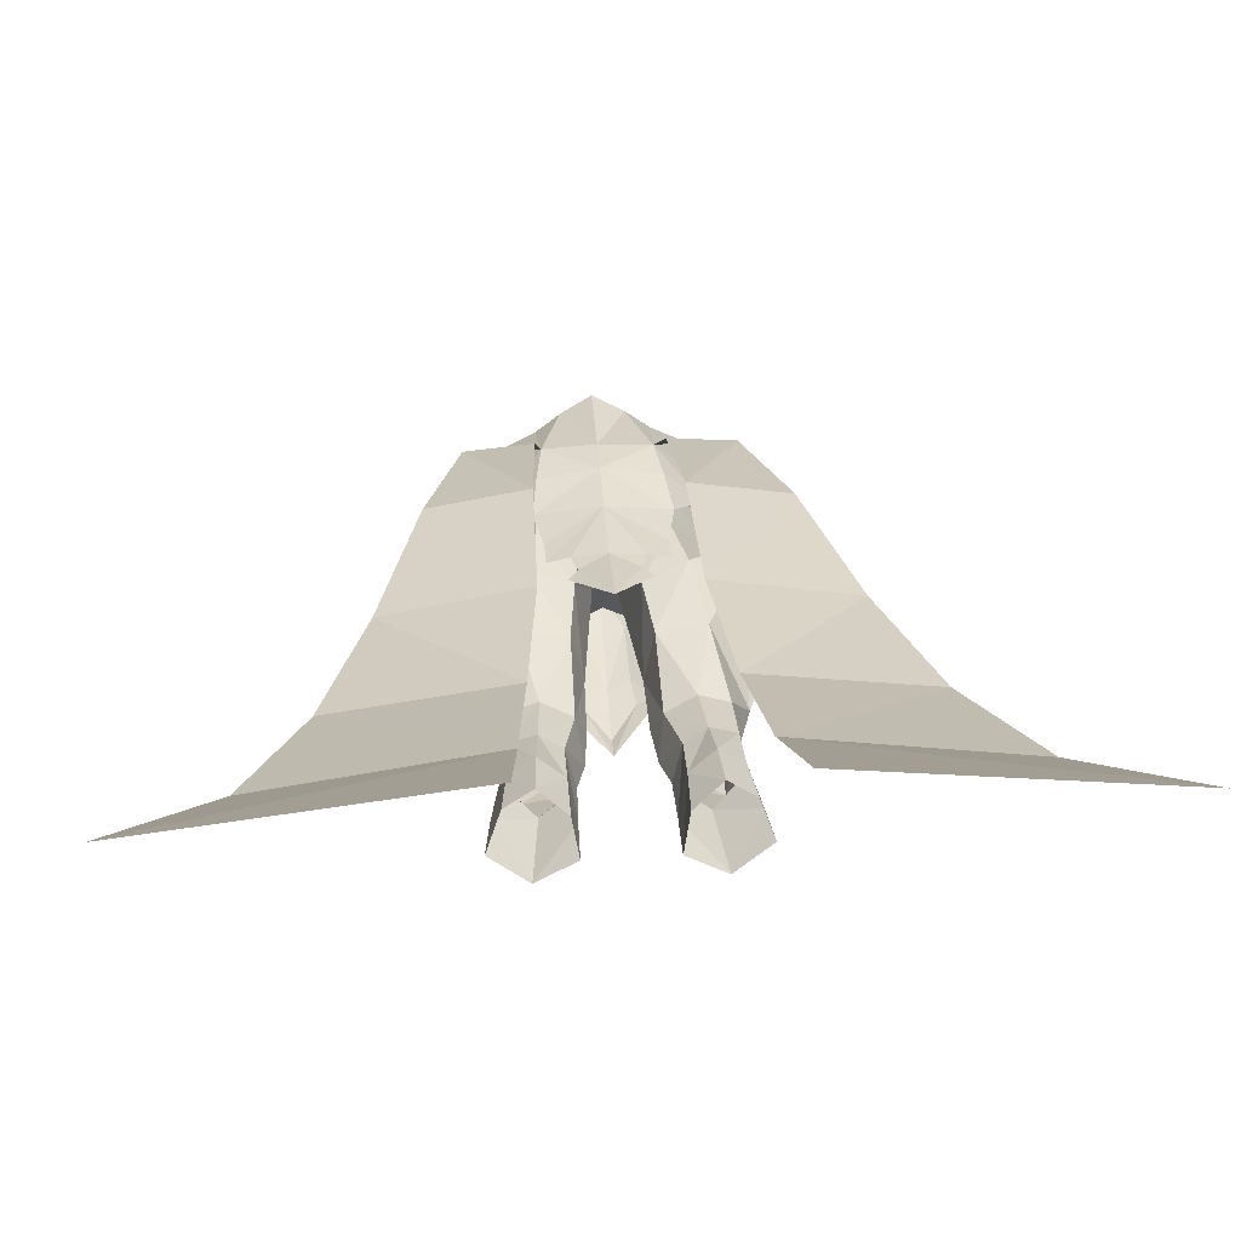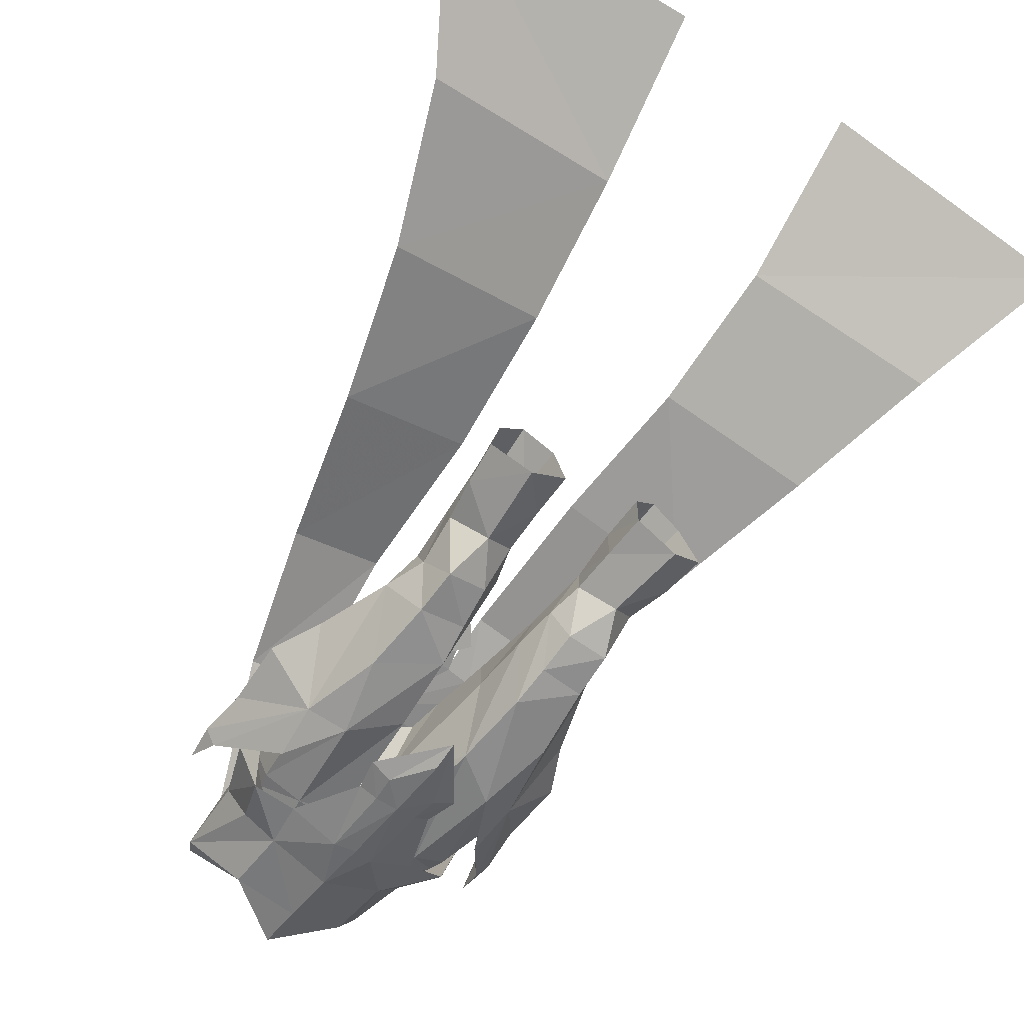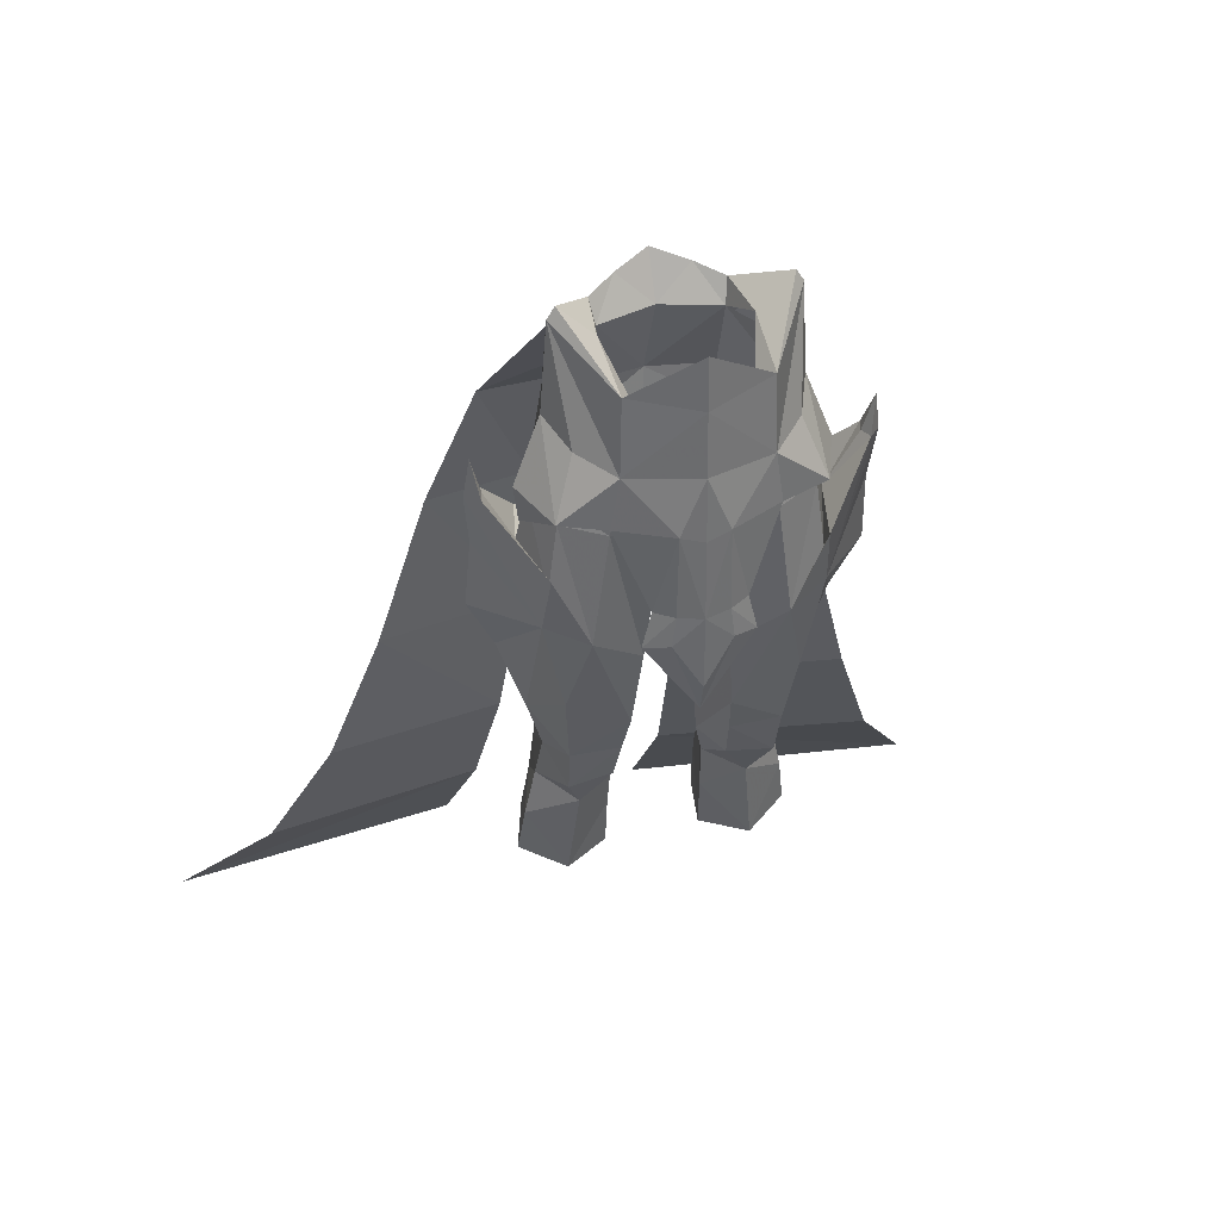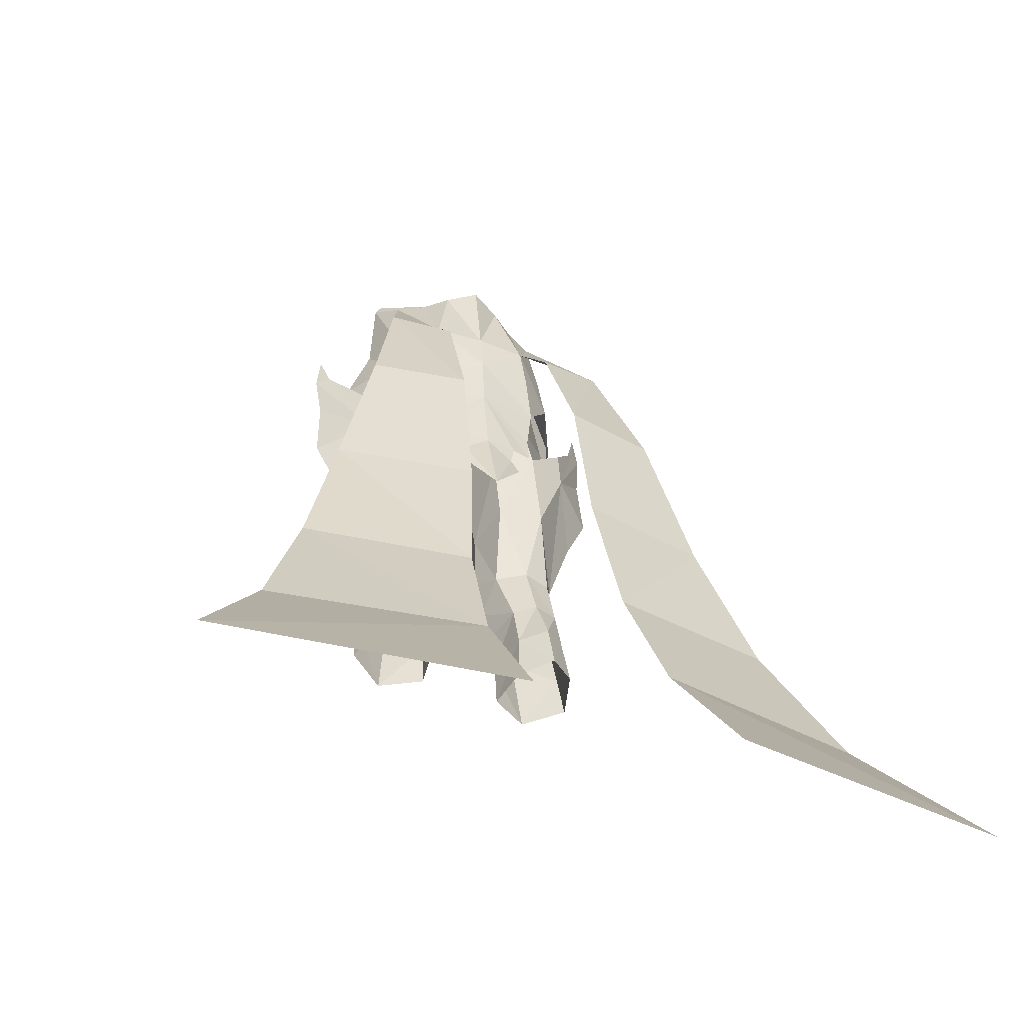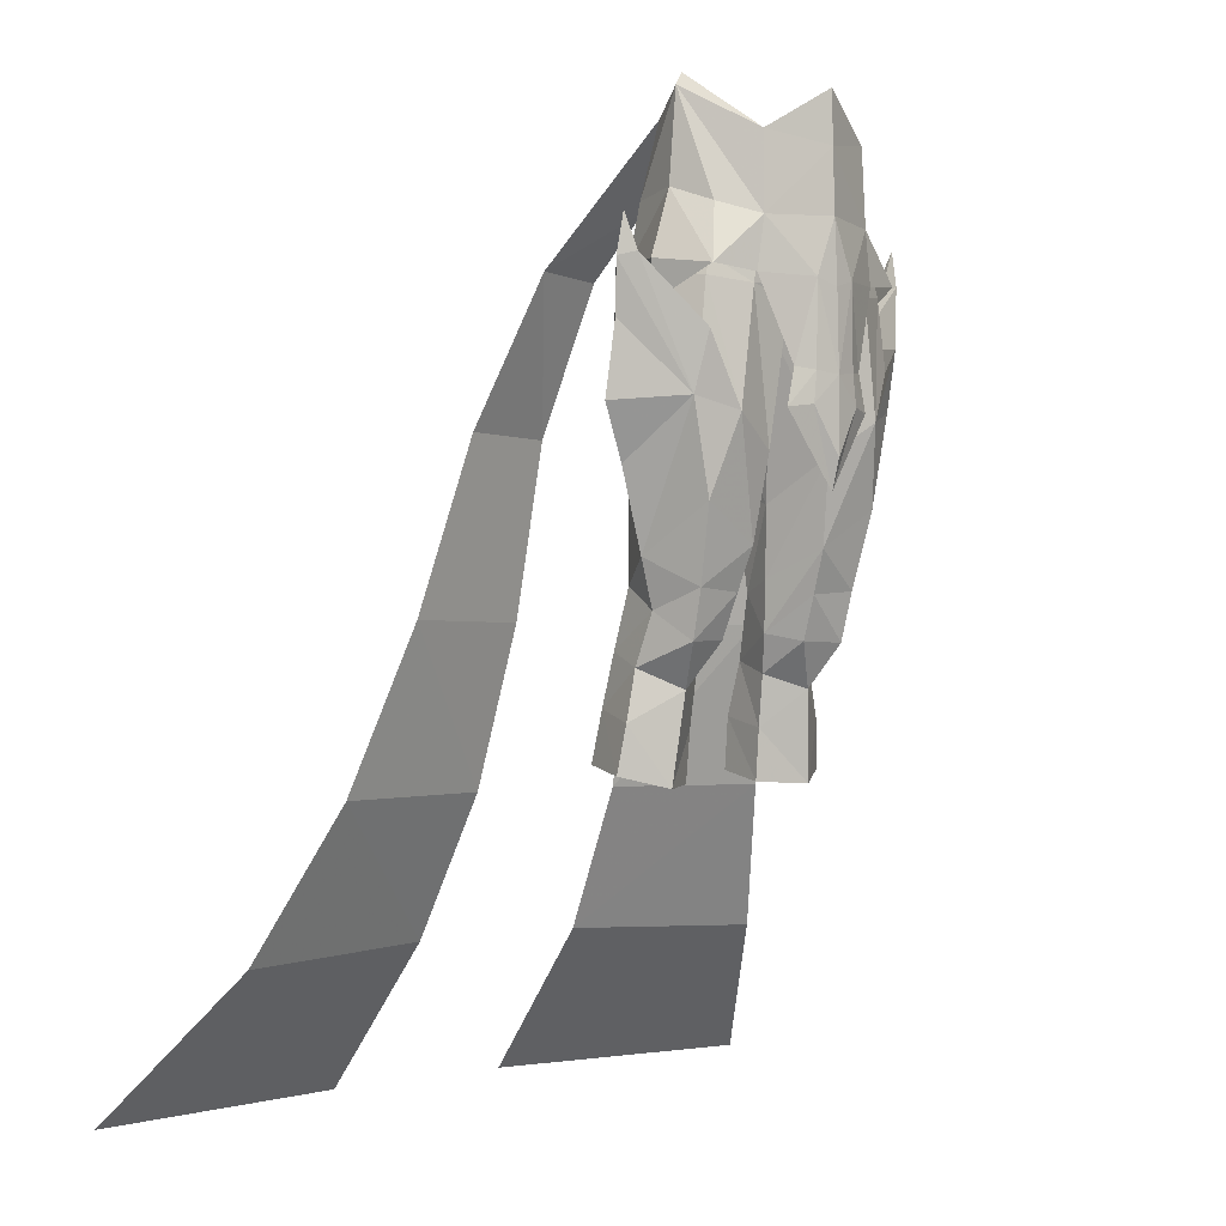
<metadata>
{"format":"obj","ext":"obj","renderer":"f3d","projection":"perspective","resolution":1024,"background":"white","views":[{"elev":43.0,"azim":176.3,"up":"+Y"},{"elev":-51.9,"azim":144.5,"up":"+Y"},{"elev":38.0,"azim":-16.1,"up":"+Z"},{"elev":-41.1,"azim":155.5,"up":"+Z"},{"elev":-1.1,"azim":-43.8,"up":"+Z"}]}
</metadata>
<code>
g knight_trousers_female_51730
v 8.171 6.683 49.25
v 3.884 7.26 49.04
v 3.417 3.8 52.65
v 5.501 0.4285 57.05
v -8.181 6.684 49.25
v -5.511 0.4319 57.05
v -3.428 3.8 52.65
v -3.895 7.259 49.03
v 6.564 27.09 2.265
v 6.088 19.67 11.61
v 25.12 24.62 2.227
v 13.32 11.29 30.17
v 4.467 13.07 30.13
v 10.54 9.861 40.5
v 16.2 13.82 20.31
v 5.37 15.39 20.43
v 19.73 17.91 11.08
v 4.291 11.09 40.46
v -6.574 27.09 2.265
v -25.13 24.62 2.227
v -6.099 19.67 11.61
v -13.33 11.29 30.17
v -10.55 9.861 40.5
v -4.478 13.07 30.13
v -16.21 13.82 20.31
v -5.38 15.39 20.43
v -19.74 17.91 11.08
v -4.302 11.09 40.46
f 1 2 3
f 3 4 1
f 5 6 7
f 7 8 5
f 9 10 11
f 12 13 14
f 15 16 12
f 17 10 15
f 18 1 14
f 18 2 1
f 13 18 14
f 16 13 12
f 10 16 15
f 10 17 11
f 19 20 21
f 22 23 24
f 25 22 26
f 27 25 21
f 28 23 5
f 28 5 8
f 24 23 28
f 26 22 24
f 21 25 26
f 21 20 27
g knight_trousers_female_51730
v 1.443 -7.272 43.29
v 1.669 -7.293 41.48
v 3.087 -6.695 41.28
v 2.56 -6.687 43.45
v 10.24 -2.799 49.18
v 9.995 -1.917 49.03
v 8.225 -1.437 45.52
v 7.36 -5.191 45.22
v 10.19 -1.233 49.1
v 7.54 1.625 45.43
v 1.357 -7.267 48.24
v 4.492 -5.843 48.34
v -0.005118 -7.556 43.12
v -0.005128 -7.442 47.83
v 2.028 2.075 58.11
v -0.005128 2.91 58.81
v -0.005129 1.56 56.21
v 3.361 0.6361 56.1
v 7.714 -1.846 48.46
v 6.807 -2.087 51.3
v 5.893 -3.999 51.12
v 6.502 -4.302 49.17
v 4.417 -5.544 47.78
v 6.816 -4.35 48.11
v 3.965 -5.643 50.71
v 3.25 3.778 24.83
v 4.895 5.034 25.33
v 5.071 5.639 22.36
v 3.202 3.964 21.79
v 6.895 0.8598 27.56
v 7.515 0.8954 24.6
v 6.51 3.826 25.35
v 6.428 2.984 28.45
v 2.493 1.537 31.72
v 4.452 2.465 32.13
v 4.699 3.592 28.43
v 3.256 2.856 27.96
v 4.039 2.688 46.29
v -0.005129 2.962 46.63
v -0.005131 3.322 48.96
v 3.896 2.816 48.95
v 3.044 -5.191 54.87
v 6.905 4.25 22.3
v 2.725 0.8729 24.23
v 2.624 0.4916 27.23
v 5.311 -5.497 41.01
v 7.351 -4.45 44
v -0.00513 3.561 51.28
v 3.74 2.981 51.26
v -1.453 -7.272 43.29
v -2.57 -6.687 43.45
v -3.097 -6.695 41.28
v -1.679 -7.293 41.48
v -10.25 -2.799 49.18
v -7.37 -5.191 45.22
v -8.235 -1.437 45.52
v -10 -1.917 49.03
v -10.2 -1.233 49.1
v -7.55 1.625 45.43
v -1.367 -7.267 48.24
v -4.502 -5.843 48.34
v -2.038 2.075 58.11
v -3.371 0.6361 56.1
v -7.724 -1.847 48.46
v -6.512 -4.302 49.17
v -5.903 -3.999 51.12
v -6.817 -2.086 51.3
v -4.427 -5.544 47.78
v -3.975 -5.643 50.71
v -6.826 -4.35 48.11
v -3.261 3.778 24.83
v -3.212 3.964 21.79
v -5.081 5.639 22.36
v -4.906 5.034 25.33
v -6.905 0.8598 27.56
v -6.438 2.984 28.45
v -6.52 3.826 25.35
v -7.525 0.8954 24.6
v -2.504 1.537 31.72
v -3.266 2.856 27.96
v -4.709 3.592 28.43
v -4.462 2.465 32.13
v -4.049 2.686 46.29
v -3.906 2.815 48.95
v -3.054 -5.191 54.87
v -6.915 4.25 22.3
v -2.735 0.8729 24.23
v -2.634 0.4916 27.23
v -5.321 -5.497 41.01
v -7.361 -4.45 44
v -3.857 2.631 51.45
v 6.533 -1.858 58.48
v 5.972 1.423 52.71
v 5.501 0.4285 57.05
v 7.54 1.625 45.43
v 7.708 1.733 42.74
v 4.838 2.843 43.08
v 6.46 -4.244 36.32
v 7.668 -4.315 41.78
v 5.311 -5.497 41.01
v 6.095 -1.862 59.19
v 3.604 1.207 57.48
v 3.604 1.207 57.48
v 4.025 -1.949 57.21
v 6.095 -1.862 59.19
v 3.898 -5.758 55.99
v 3.417 3.8 52.65
v 6.34 1.961 49.22
v 3.84 3.935 49.72
v 6.887 -1.704 53.04
v 5.908 -4.09 52.13
v 7.203 -5.122 48.66
v 8.412 -1.898 49.08
v -0.005126 -7.09 58.48
v -0.005127 -7.151 55.35
v 3.898 -5.758 55.99
v 8.086 -1.608 46.76
v 4.206 3.954 46.38
v -0.005128 2.91 58.81
v 2.028 2.075 58.11
v -0.005131 3.974 52.7
v -0.005132 4.735 46.06
v -0.005131 4.478 49.86
v -0.005126 -7.09 58.48
v 3.898 -5.758 55.99
v -0.005128 -5.689 54.33
v 4.018 -5.921 51.42
v -0.005128 -7.276 51.57
v 2.222 5.198 41.1
v -0.005139 5.522 41
v 1.851 5.529 39.65
v -0.005142 7.229 35.61
v 3.646 4.832 41.13
v 3.644 4.496 43.05
v 2.485 5.531 38.82
v -0.005118 -7.551 38.69
v -0.005119 -7.046 36.9
v 5.561 2.704 37.68
v 7.6 -0.3208 33.45
v 6.361 1.906 31.97
v 2.43 2.329 37.55
v 1.703 -0.6435 36.56
v 1.953 2.298 41.91
v 3.027 -3.001 31.58
v 5.979 -3.167 31.81
v 2.781 -3.91 34.08
v 2.361 -4.711 39.08
v 1.703 -0.6435 36.56
v 1.798 -0.5122 32.46
v -0.005129 -1.894 46.08
v 0.732 -1.943 46.09
v 1.647 -5.464 47.21
v -0.005129 -5.132 47.89
v 2.075 -0.1489 29.47
v 3.22 -2.066 29.04
v 5.858 -2.472 28.95
v 4.838 2.843 43.08
v 0.732 -1.943 46.09
v 1.653 2.146 44.32
v 2.725 0.8729 24.23
v 2.766 1.137 21.22
v 5.394 -0.4132 21.08
v 4.836 -0.9006 26.38
v 7.895 1.249 21.78
v 2.766 1.137 21.22
v 2.624 0.4916 27.23
v 6.733 -0.2787 30.61
v -0.005129 -5.846 50.35
v 1.569 -5.641 48.16
v -0.005129 -1.894 46.08
v 10.64 -2.135 51.34
v 10.24 -2.799 49.18
v 10.96 -1.919 48.95
v 10.64 -2.135 51.34
v 6.46 -4.244 36.32
v 4.26 -1.976 56.47
v 3.361 0.6361 56.1
v -0.005128 -5.836 54.33
v -0.005129 1.56 56.21
v 5.311 -5.497 41.01
v 7.351 -4.45 44
v 8.225 -1.437 45.52
v 10.19 -1.233 49.1
v 10.85 -0.9569 41.49
v 10.63 -1.498 45.82
v 4.838 2.843 43.08
v 10.63 -1.498 45.82
v 7.6 -0.3208 33.45
v 5.561 2.704 37.68
v 5.501 0.4167 57.05
v 7.36 -5.191 45.22
v 3.044 -5.191 54.87
v 3.044 -5.191 54.87
v 9.271 -0.5551 38.28
v 2.075 -0.1489 29.47
v 1.798 -0.5122 32.46
v -6.544 -1.858 58.48
v -5.511 0.4319 57.05
v -5.982 1.425 52.7
v -7.55 1.625 45.43
v -4.848 2.843 43.08
v -7.718 1.733 42.74
v -6.471 -4.244 36.32
v -5.321 -5.497 41.01
v -7.679 -4.315 41.78
v -6.105 -1.862 59.19
v -3.615 1.207 57.48
v -3.615 1.207 57.48
v -6.105 -1.862 59.19
v -4.035 -1.949 57.21
v -3.908 -5.758 55.99
v -3.428 3.8 52.65
v -6.351 1.961 49.22
v -3.85 3.934 49.72
v -6.898 -1.702 53.04
v -5.919 -4.089 52.13
v -7.092 -5.122 48.65
v -8.422 -1.898 49.08
v -3.908 -5.758 55.99
v -8.096 -1.608 46.76
v -4.216 3.952 46.38
v -2.038 2.075 58.11
v -3.908 -5.758 55.99
v -4.028 -5.921 51.42
v -2.232 5.198 41.1
v -1.861 5.529 39.65
v -3.656 4.832 41.13
v -3.654 4.496 43.05
v -2.496 5.531 38.82
v -5.571 2.703 37.68
v -6.371 1.906 31.97
v -7.61 -0.3208 33.45
v -2.441 2.329 37.55
v -1.713 -0.6435 36.56
v -1.964 2.298 41.91
v -3.037 -3.001 31.58
v -2.792 -3.91 34.08
v -5.99 -3.167 31.81
v -2.371 -4.711 39.08
v -1.808 -0.5122 32.46
v -1.713 -0.6435 36.56
v -1.657 -5.464 47.21
v -0.7422 -1.943 46.09
v -2.085 -0.1489 29.47
v -5.868 -2.472 28.95
v -3.231 -2.066 29.04
v -4.848 2.843 43.08
v -0.7422 -1.943 46.09
v -1.619 2.04 44.29
v -2.735 0.8729 24.23
v -5.404 -0.4132 21.08
v -2.776 1.137 21.22
v -4.846 -0.9006 26.38
v -7.905 1.249 21.78
v -2.776 1.137 21.22
v -2.634 0.4916 27.23
v -6.743 -0.2787 30.61
v -1.579 -5.641 48.16
v -10.65 -2.135 51.34
v -10.97 -1.919 48.95
v -10.25 -2.799 49.18
v -10.65 -2.135 51.34
v -6.471 -4.244 36.32
v -4.27 -1.976 56.47
v -3.371 0.6361 56.1
v -5.321 -5.497 41.01
v -7.361 -4.45 44
v -8.235 -1.437 45.52
v -10.2 -1.233 49.1
v -10.86 -0.9569 41.49
v -10.64 -1.498 45.82
v -4.848 2.843 43.08
v -10.64 -1.498 45.82
v -7.61 -0.3208 33.45
v -5.571 2.703 37.68
v -5.511 0.4201 57.05
v -7.37 -5.191 45.22
v -3.054 -5.191 54.87
v -3.054 -5.191 54.87
v -9.281 -0.5551 38.28
v -2.085 -0.1489 29.47
v -1.808 -0.5122 32.46
f 29 30 31
f 31 32 29
f 33 34 35
f 35 36 33
f 37 38 35
f 35 34 37
f 39 29 32
f 32 40 39
f 41 29 39
f 39 42 41
f 43 44 45
f 45 46 43
f 47 48 49
f 49 50 47
f 51 52 50
f 50 53 51
f 54 55 56
f 56 57 54
f 58 59 60
f 60 61 58
f 62 63 64
f 64 65 62
f 66 67 68
f 68 69 66
f 70 53 49
f 49 48 70
f 60 71 56
f 56 55 60
f 72 73 65
f 65 54 72
f 74 75 52
f 52 51 74
f 76 77 69
f 69 68 76
f 78 79 80
f 80 81 78
f 82 83 84
f 84 85 82
f 86 85 84
f 84 87 86
f 88 89 79
f 79 78 88
f 41 42 88
f 88 78 41
f 90 91 45
f 45 44 90
f 92 93 94
f 94 95 92
f 96 97 93
f 93 98 96
f 99 100 101
f 101 102 99
f 103 104 105
f 105 106 103
f 107 108 109
f 109 110 107
f 111 112 68
f 68 67 111
f 113 95 94
f 94 97 113
f 105 102 101
f 101 114 105
f 115 99 108
f 108 116 115
f 117 96 98
f 98 118 117
f 76 68 112
f 112 119 76
f 120 121 122
f 41 30 29
f 123 124 125
f 126 127 128
f 129 120 130
f 131 132 133
f 132 134 133
f 122 135 130
f 135 121 136
f 136 137 135
f 138 120 139
f 140 141 138
f 121 138 136
f 142 143 144
f 145 141 140
f 136 146 137
f 136 141 145
f 147 148 149
f 120 129 144
f 146 150 151
f 135 137 151
f 137 146 151
f 152 153 154
f 155 143 156
f 150 157 158
f 158 159 160
f 150 161 157
f 150 146 162
f 150 162 161
f 159 163 160
f 158 157 159
f 164 165 30
f 151 149 135
f 138 141 136
f 166 167 168
f 169 62 170
f 170 171 169
f 172 173 174
f 175 176 177
f 177 174 175
f 61 64 63
f 63 168 61
f 63 169 166
f 166 168 63
f 178 179 180
f 180 181 178
f 174 177 182
f 182 172 174
f 47 52 75
f 172 183 184
f 184 173 172
f 169 171 185
f 185 166 169
f 186 187 171
f 171 170 186
f 188 189 190
f 190 191 188
f 190 192 59
f 59 191 190
f 54 57 193
f 193 72 54
f 192 71 60
f 60 59 192
f 191 58 184
f 54 64 55
f 64 54 65
f 194 188 191
f 191 183 194
f 184 183 191
f 168 195 61
f 187 67 66
f 66 185 171
f 171 187 66
f 196 181 197
f 47 69 77
f 77 48 47
f 53 196 197
f 180 197 181
f 67 186 198
f 175 74 51
f 199 200 201
f 53 197 51
f 202 37 34
f 180 51 197
f 180 179 175
f 180 175 51
f 182 183 172
f 74 175 174
f 174 203 74
f 175 179 176
f 67 187 186
f 194 183 182
f 195 173 184
f 48 204 70
f 48 77 205
f 205 204 48
f 196 53 70
f 70 206 196
f 205 77 76
f 76 207 205
f 173 203 174
f 195 168 167
f 173 195 167
f 203 173 167
f 208 36 209
f 185 66 47
f 185 47 210
f 123 211 124
f 212 213 127
f 38 214 35
f 213 201 127
f 215 212 124
f 126 216 127
f 217 124 216
f 121 135 218
f 201 215 124
f 200 127 201
f 211 199 201
f 33 202 34
f 211 201 124
f 200 219 127
f 155 40 140
f 155 140 139
f 120 122 130
f 153 220 154
f 134 132 221
f 148 130 135
f 148 135 149
f 156 42 39
f 39 155 156
f 39 40 155
f 165 31 30
f 124 212 222
f 222 212 127
f 216 222 127
f 124 222 216
f 127 219 128
f 124 217 125
f 131 43 46
f 132 131 46
f 61 60 55
f 64 61 55
f 191 59 58
f 61 195 58
f 65 223 62
f 169 63 62
f 62 224 170
f 65 73 223
f 223 224 62
f 49 53 50
f 52 47 50
f 36 35 209
f 75 210 47
f 140 138 139
f 120 155 139
f 120 144 155
f 120 138 121
f 47 66 69
f 58 195 184
f 155 144 143
f 41 164 30
f 225 226 227
f 41 78 81
f 228 229 230
f 231 232 233
f 234 235 225
f 236 237 238
f 238 237 239
f 226 235 240
f 240 241 227
f 241 240 242
f 243 244 225
f 245 243 246
f 227 241 243
f 142 247 143
f 248 245 246
f 241 242 249
f 241 248 246
f 147 149 250
f 225 247 234
f 249 151 150
f 240 151 242
f 242 151 249
f 152 154 251
f 252 156 143
f 150 158 253
f 158 160 254
f 150 253 255
f 150 256 249
f 150 255 256
f 254 160 257
f 158 254 253
f 164 81 165
f 151 240 149
f 243 241 246
f 258 259 260
f 261 262 107
f 262 261 263
f 264 265 266
f 267 268 269
f 268 267 265
f 104 110 109
f 110 104 259
f 110 258 261
f 258 110 259
f 178 270 271
f 270 178 181
f 265 272 268
f 272 265 264
f 92 118 98
f 264 273 274
f 273 264 266
f 261 275 263
f 275 261 258
f 276 263 277
f 263 276 262
f 278 279 280
f 279 278 281
f 279 106 282
f 106 279 281
f 99 283 100
f 283 99 115
f 282 105 114
f 105 282 106
f 281 273 103
f 99 102 109
f 109 108 99
f 284 281 278
f 281 284 274
f 273 281 274
f 259 104 285
f 277 111 67
f 111 263 275
f 263 111 277
f 196 286 181
f 92 119 112
f 119 92 95
f 97 286 196
f 270 181 286
f 67 198 276
f 267 96 117
f 287 288 289
f 97 96 286
f 290 85 86
f 270 286 96
f 270 267 271
f 270 96 267
f 272 264 274
f 117 265 267
f 265 117 291
f 267 269 271
f 67 276 277
f 284 272 274
f 285 273 266
f 95 113 292
f 95 293 119
f 293 95 292
f 196 113 97
f 113 196 206
f 293 76 119
f 76 293 207
f 266 265 291
f 285 260 259
f 266 260 285
f 291 260 266
f 294 295 83
f 275 92 111
f 275 296 92
f 228 230 297
f 298 233 299
f 87 84 300
f 299 233 288
f 301 230 298
f 231 233 302
f 303 302 230
f 227 304 240
f 288 230 301
f 289 288 233
f 297 288 287
f 82 85 290
f 297 230 288
f 289 233 305
f 252 245 89
f 252 244 245
f 225 235 226
f 251 154 306
f 239 307 238
f 250 240 235
f 250 149 240
f 156 88 42
f 88 156 252
f 88 252 89
f 165 81 80
f 230 308 298
f 308 233 298
f 302 233 308
f 230 302 308
f 233 232 305
f 230 229 303
f 236 91 90
f 238 91 236
f 104 102 105
f 109 102 104
f 281 103 106
f 104 103 285
f 108 107 309
f 261 107 110
f 107 262 310
f 108 309 116
f 309 107 310
f 94 93 97
f 98 93 92
f 83 295 84
f 118 92 296
f 245 244 243
f 225 244 252
f 225 252 247
f 225 227 243
f 92 112 111
f 103 273 285
f 252 143 247
f 41 81 164

</code>
